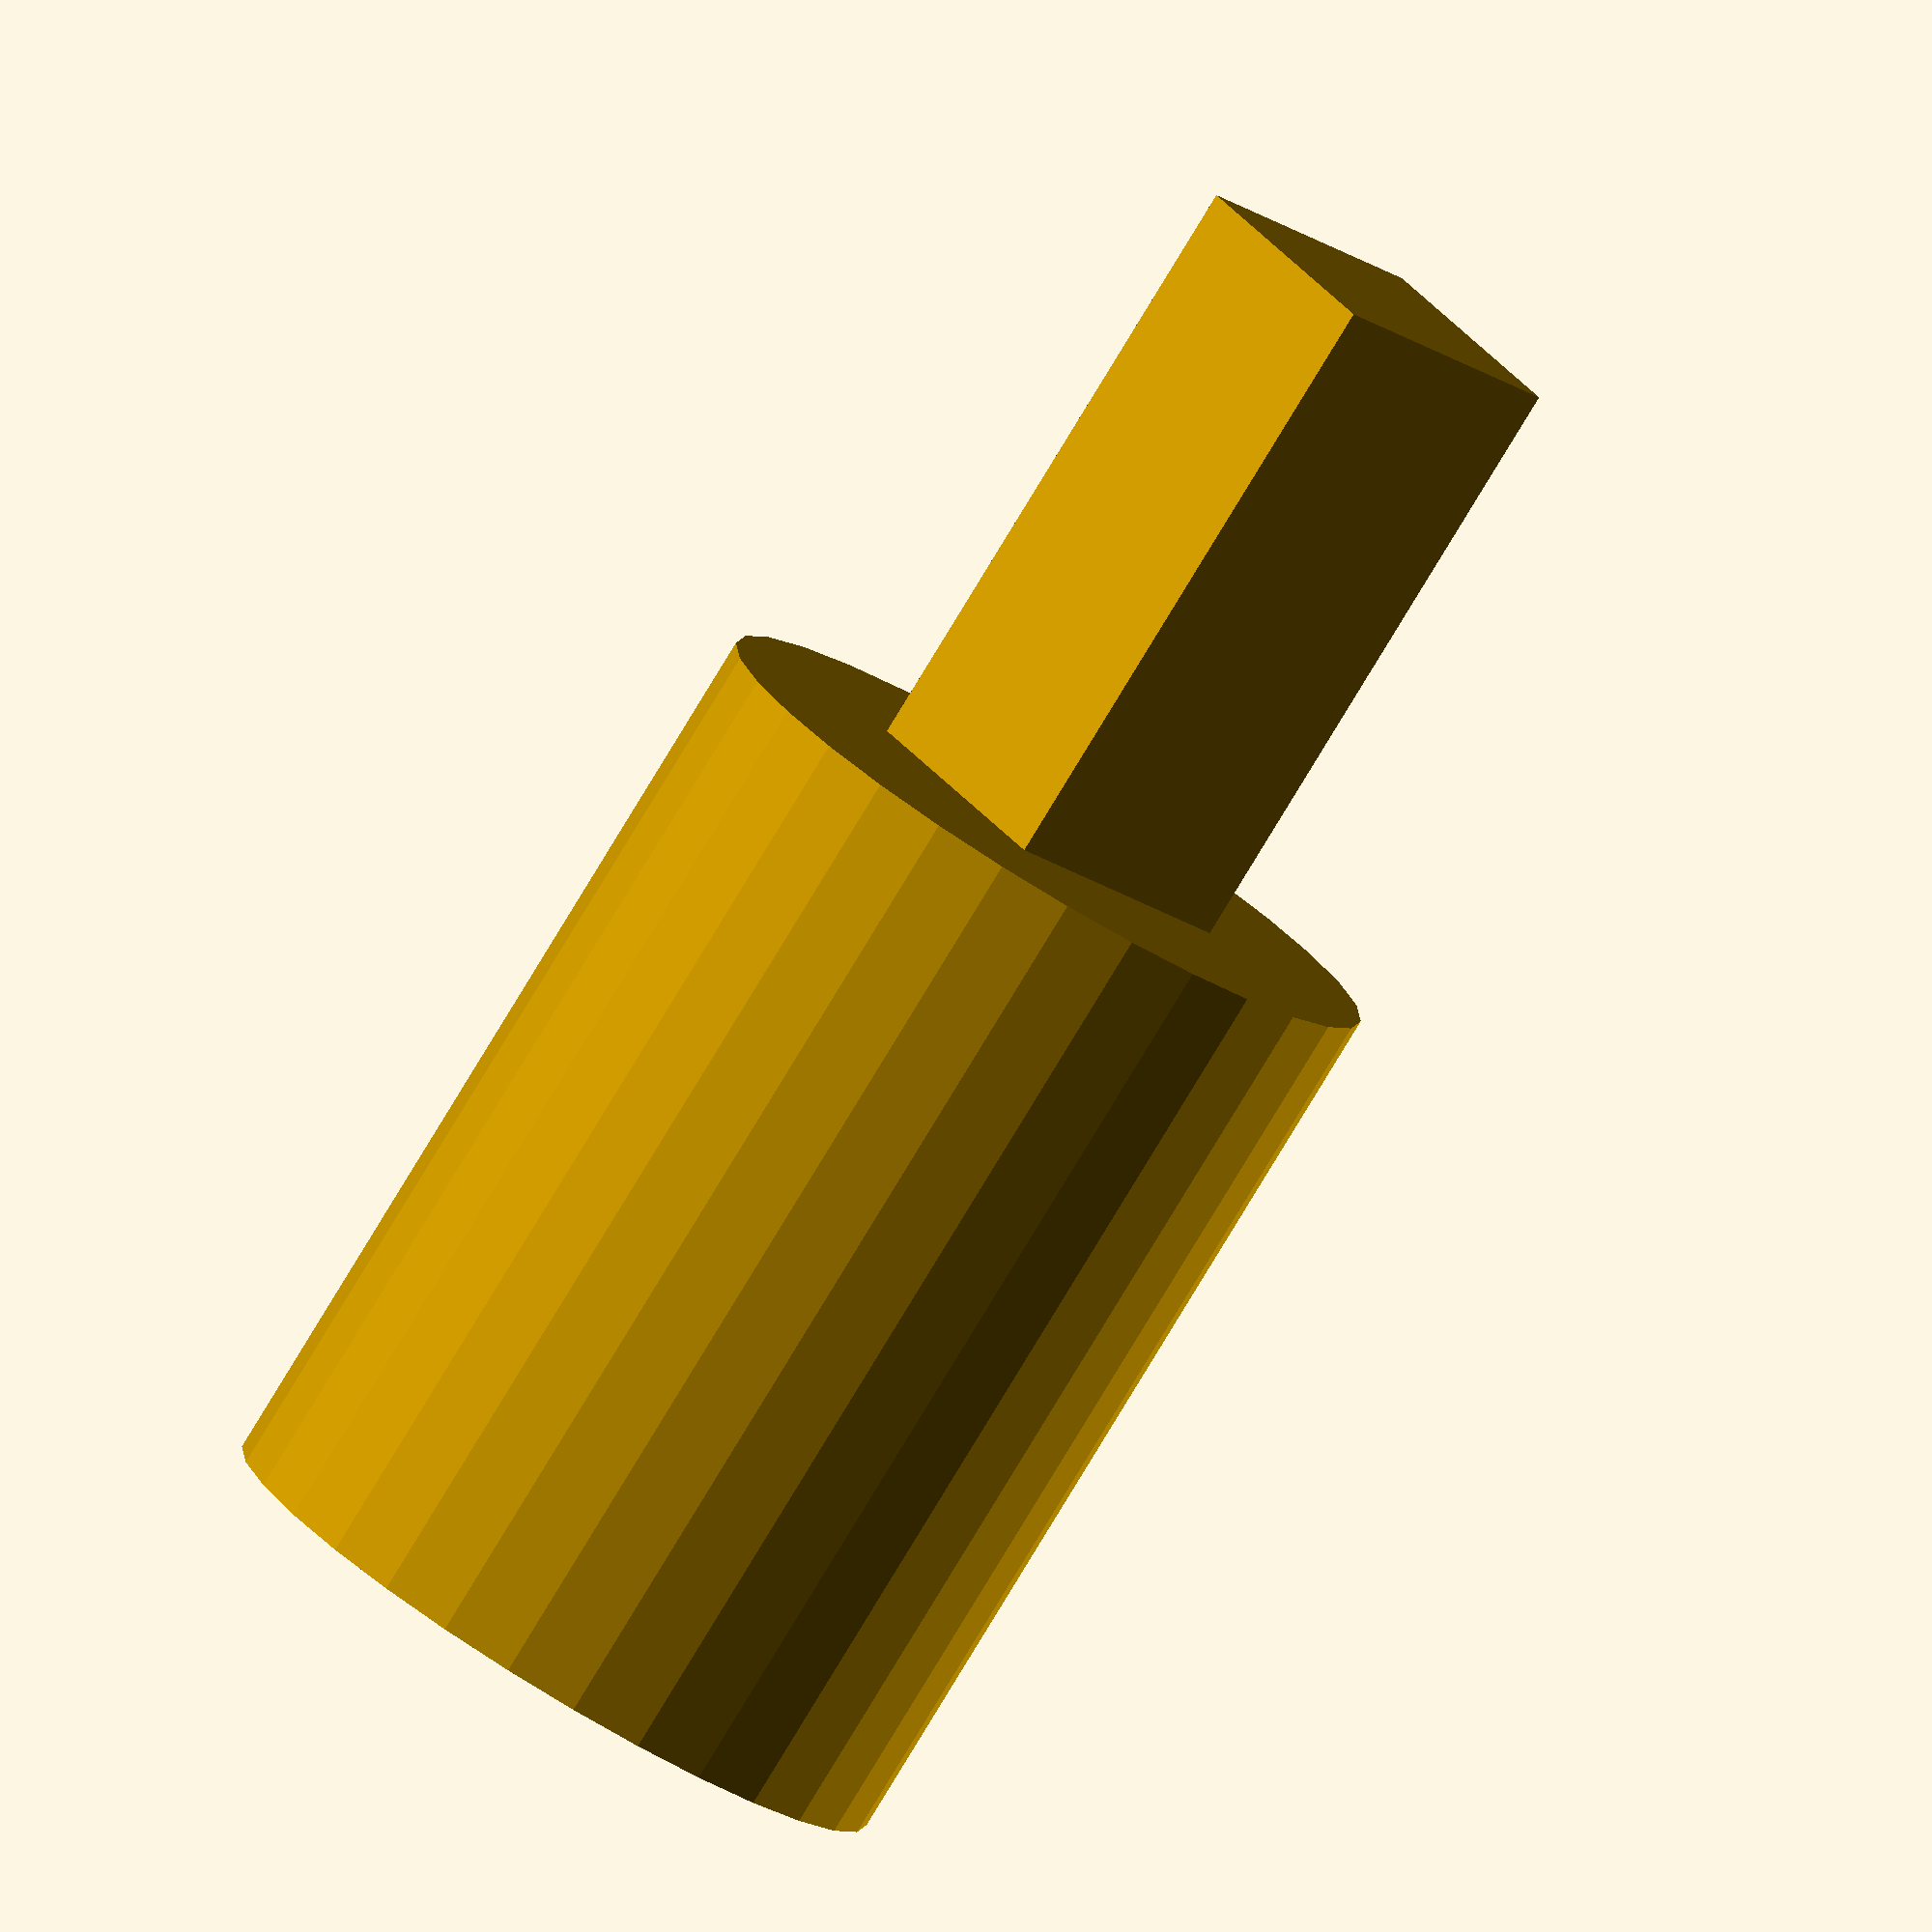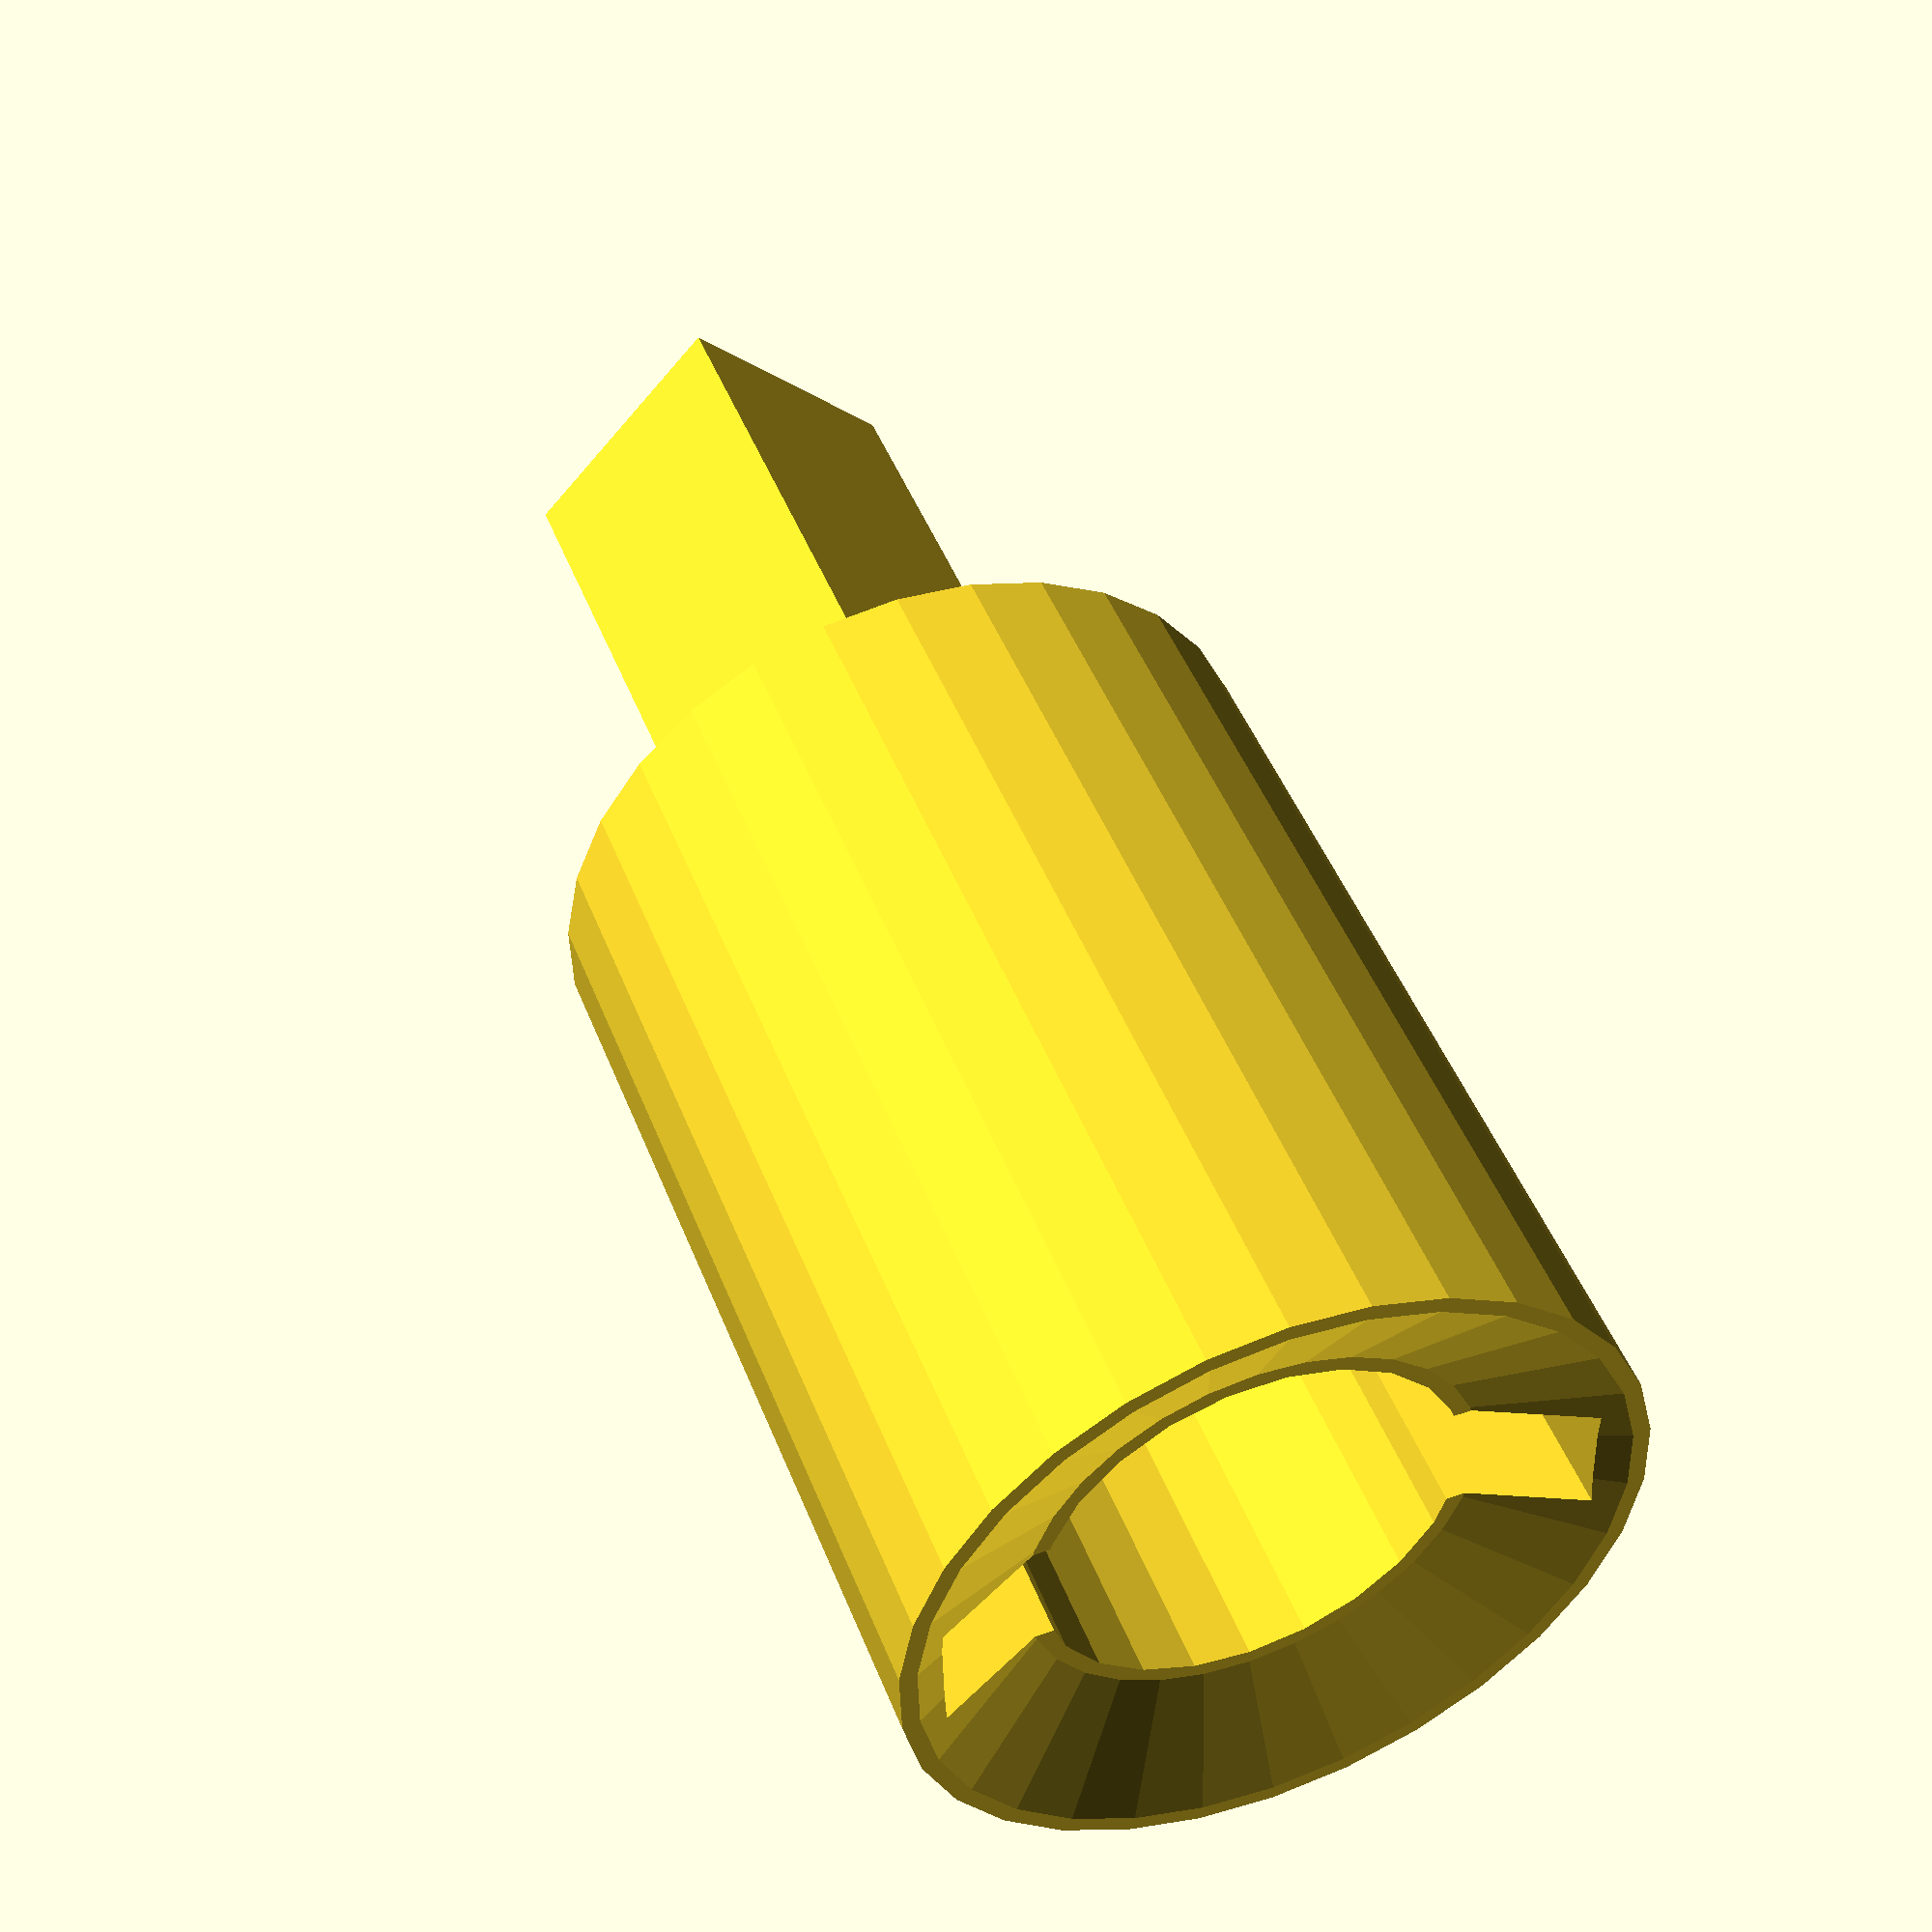
<openscad>
use <MCAD/involute_gears.scad>
// Bevel gear diff axle

module under_axle() {
    difference() {
        union() {
            axle1();
            mirror([0,0,1])axle1();
            translate([0,0,190/2-5]) rotate([180,0,0])  %solid_adapter();
            translate([0,0,-190/2+5]) mirror([0,0,1]) rotate([180,0,0])  %turn_adapter();
            
            // Bearing bevel axel
            //translate([0,17.5,0]) rotate([-90,0,0]) hollow_cyl(d=14.5, h=1, w=3);
            color("red") translate([0,16,0]) rotate([-90,0,0]) hollow_cyl(d=15.5, h=4.5, w=3);
            //translate([0,18.5+4.5,0]) rotate([-90,0,0]) hollow_cyl(d=14.5, h=1, w=3);
            
            translate([0,16+4.5,0]) rotate([-90,0,0]) hollow_cyl(d=14.5, h=2, w=3);
            color("red") translate([0,16+4.5+2,0]) rotate([-90,0,0]) hollow_cyl(d=15.5, h=4.5, w=3);
            translate([0,16+4.5+2+4.5,0]) rotate([-90,0,0]) hollow_cyl(d=14.5, h=1, w=3);
        }
        translate([0,-100,-100]) cube([200,200,200]);
        color("red") translate([0,16,0]) rotate([-90,0,0]) cylinder(d=15.5, h=4.5);
        color("red") translate([0,17.5,0]) rotate([-90,0,0]) cylinder(d=14.5, h=14.5);
    }
}
module axle1() {
    $fs= 0.9;
    hollow_cyl(d=38, h=10, w=2);
    translate([0,0,10]) hollow_cyl2(d1=38, d2=15, h=10, w=2);
    
    translate([0,0,15-0.5]) hollow_cyl(d=14.5, h=0.5, w=3);
    color("red") translate([0,0,15]) hollow_cyl(d=15.5, h=4.5, w=3);
    translate([0,0,15+4.5]) hollow_cyl3(d1=15,d2=13, h=4.5, w=3);
    difference() {
        translate([0,0,15+4.5+4.5]) hollow_cyl(d=13, h=45, w=2.5);
        translate([-50,0,15+4.5+4.5+45-5]) rotate([0,90,0]) cylinder(d=3, h=100);
    }
    translate([0,0,40]) mount();
    translate([0,0,40]) mirror([0,1,0]) mount();
    
    translate([0,0,40]) mirror([1,0,0]) mount();
    translate([0,0,40]) mirror([0,1,0]) mirror([1,0,0]) mount();
    
    translate([0,0,20]) mount2();
    translate([0,0,20]) mirror([0,1,0]) mount2();
    
    translate([0,0,20]) mirror([1,0,0]) mount2();
    translate([0,0,20]) mirror([0,1,0]) mirror([1,0,0]) mount2();
    
    
    translate([0,0,65/2]) %sakura_axle();
}
module hollow_cyl(d, w, h) {
    $fs= 0.9;
    difference() {
        cylinder(d=d+w*2, h=h);
        translate([0,0,-1])cylinder(d=d, h=h+2);
    }
}
module hollow_cyl2(d1, d2, w, h) {
    $fs= 0.9;
    difference() {
        cylinder(d1=d1+w*2, d2=d2+w*2, h=h);
        translate([0,0,0])cylinder(d1=d1,d2=d2, h=h);
        //translate([0,0,-1])cylinder(d=d2, h=h+2);
    }
}
module hollow_cyl3(d1, d2, w, h) {
    $fs= 0.9;
    difference() {
        cylinder(d1=d1+w*2, d2=d2+w*2, h=h);
        
        translate([0,0,-1]) cylinder(d=d2, h=h+2);
    }
}
module mount() {
    $fs= 0.9;
    x = 8;
    y= 15;
    z = 4;
    $fs= 0.9;
    difference() {
        cube([x,y,z]);
        translate([x/2,y-3,-1]) cylinder(d=3,h=z+2);
        translate([0,0,-1]) cylinder(d=12,h=z+2);
    }
}
module mount2() {
    $fs= 0.9;
    x = 8;
    y= 15;
    z = 6;
    $fs= 0.9;
    difference() {
        cube([x,y,z]);
        translate([0,y-3,z/2]) rotate([0,90,0]) cylinder(d=3,h=z+2);
        translate([0,0,-1]) cylinder(d=16,h=z+2);
    }
}
module sakura_axle() {
    $fs= 0.9;
    sphere(d=6);
    translate([0,5,0]) rotate([90,0,0]) cylinder(d=2, h=10);
    cylinder(d=3.15, h=44);
    translate([0,5,44]) rotate([90,0,0]) cylinder(d=2, h=10);
    translate([0,0,44]) cylinder(d=10, h=3);
    translate([0,0,44+3]) cylinder(d1=10, d2=7, h=1.5);
    translate([0,5,44+15.5]) rotate([90,0,0]) cylinder(d=2, h=10);
    translate([0,0,44]) cylinder(d=5, h=17.5);
    translate([0,0,44]) cylinder(d=3,85, h=30);
}
module solid_adapter() {
    $fs= 0.9;
    hollow_cyl(d=5.5, w=4, h=4);
    color("cyan")translate([0,0,4]) %hollow_cyl(d=5, w=5/2, h=4);
    translate([0,0,4]) hollow_cyl(d=10.5, w=3, h=4);
    translate([0,0,4+4]) hollow_cyl2(d1=12, d2=12+3+3+1, w=2, h=13);
    difference() {
        translate([0,0,4+4+13]) hollow_cyl(d=12+3+3+1, w=2, h=10);
        translate([-50,0,4+4+13+5]) rotate([0,90,0]) cylinder(d=3, h=100);
    }
}
module turn_arm() {
    $fs= 0.5;
    hm = 20.5;
    difference() {
        union() {
            hollow_cyl(d=10.5, w=2, h=10);
            hollow_cyl(d=5.5, w=3, h=5);
            translate([0, 0, 8])  hollow_cyl2(d1=10.5, d2=12, w=2, h=2); // strength
            translate([0, 0, 10])  hollow_cyl(d=12, w=2, h=4);
            translate([-hm/2, 0, 14]) rotate([0,90,0]) cylinder(d=7, h=hm);
        }
        translate([-15, 0, 14]) rotate([0,90,0]) cylinder(d=2.85, h=30);
        translate([0, 0, 10])  cylinder(d=12, h=10);
    }
    difference() {
        hull() {
            translate([-5/2,6,0]) cube([5,1,10]);
            translate([-5/2,26,22]) rotate([0,90,0]) hollow_cyl(d=3, w=2, h=5);
        }
        translate([-5/2,26,22]) rotate([0,90,0]) cylinder(d=3, h=5);
    }
}
module turn_hub() {
    $fs= 0.9;
    hm = 20.5;
    difference() {
        union() {
            translate([0,0,4+4+13]) hollow_cyl(d=12+3+3+1, w=2, h=10);
            hull() {
                translate([-hm/2-1.2/2-3, 0, 14]) rotate([0,90,0]) cylinder(d=7, h=3);
                translate([-hm/2-1.2/2-3, 0, 4+4+13+5]) rotate([0,90,0]) cylinder(d=7, h=3);
            }
            hull() {
                translate([hm/2+1.2/2 , 0, 14]) rotate([0,90,0]) cylinder(d=7, h=3);
                translate([hm/2+1.2/2 , 0, 4+4+13+5]) rotate([0,90,0]) cylinder(d=7, h=3);
            }
        }
        translate([-50,0,4+4+13+5]) rotate([0,90,0]) cylinder(d=3, h=100);
        translate([-50,0,14]) rotate([0,90,0]) cylinder(d=3, h=100);
    }
    
    
}
module turn_adapter() {
    turn_arm();
    turn_hub();
}


module bevel_gear_pair2_diff () {
    gear1_teeth = 32;
	gear2_teeth = 11;
	axis_angle = 90;
	outside_circular_pitch=170;
    
	outside_pitch_radius1 = gear1_teeth * outside_circular_pitch / 360;
	outside_pitch_radius2 = gear2_teeth * outside_circular_pitch / 360;
	pitch_apex1=outside_pitch_radius2 * sin (axis_angle) +
		(outside_pitch_radius2 * cos (axis_angle) + outside_pitch_radius1) / tan (axis_angle);
	cone_distance = sqrt (pow (pitch_apex1, 2) + pow (outside_pitch_radius1, 2));
	pitch_apex2 = sqrt (pow (cone_distance, 2) - pow (outside_pitch_radius2, 2));
	echo ("cone_distance", cone_distance);
	pitch_angle1 = asin (outside_pitch_radius1 / cone_distance);
	pitch_angle2 = asin (outside_pitch_radius2 / cone_distance);
	echo ("pitch_angle1, pitch_angle2", pitch_angle1, pitch_angle2);
	echo ("pitch_angle1 + pitch_angle2", pitch_angle1 + pitch_angle2);

	rotate([0,0,90])
	translate ([0,0,0])	{
		translate([0,0,-pitch_apex1])
		bevel_gear (
			number_of_teeth=gear1_teeth,
			cone_distance=cone_distance,
			pressure_angle=30,
			outside_circular_pitch=outside_circular_pitch, 
            face_width=8,gear_thickness = 1);

		
	}
}
module bevel_gear_pair2_gear () {
    gear1_teeth = 32;
	gear2_teeth = 11;
	axis_angle = 90;
	outside_circular_pitch=170;
    
	outside_pitch_radius1 = gear1_teeth * outside_circular_pitch / 360;
	outside_pitch_radius2 = gear2_teeth * outside_circular_pitch / 360;
	pitch_apex1=outside_pitch_radius2 * sin (axis_angle) +
		(outside_pitch_radius2 * cos (axis_angle) + outside_pitch_radius1) / tan (axis_angle);
	cone_distance = sqrt (pow (pitch_apex1, 2) + pow (outside_pitch_radius1, 2));
	pitch_apex2 = sqrt (pow (cone_distance, 2) - pow (outside_pitch_radius2, 2));
	echo ("cone_distance", cone_distance);
	pitch_angle1 = asin (outside_pitch_radius1 / cone_distance);
	pitch_angle2 = asin (outside_pitch_radius2 / cone_distance);
	echo ("pitch_angle1, pitch_angle2", pitch_angle1, pitch_angle2);
	echo ("pitch_angle1 + pitch_angle2", pitch_angle1 + pitch_angle2);

	rotate([0,0,90])
	translate ([0,0,0])	{
		

		rotate([0,-(pitch_angle1+pitch_angle2),0])
		translate([0,0,-pitch_apex2])
		bevel_gear (
			number_of_teeth=gear2_teeth,
			cone_distance=cone_distance,
			pressure_angle=30,
			outside_circular_pitch=outside_circular_pitch, 
            face_width=6,gear_thickness = 1,
            bore_diameter=0
        );
	}
}
module diff() {
    bevel_gear_pair2_diff();
   
    b2b = 40;
    b2b2 = 40-10;
    difference() {
        union() {
            
            translate([0, 0, -b2b/2]) cylinder(d=9.7, h= b2b);
            translate([0, 0, -b2b2/2]) cylinder(d=11, h= b2b2);
            translate([0,0,-b2b2/2+0.5]) cylinder(d1=11, d2=30, h= 7.5);
            translate([0,0,-4]) cylinder(d1=18, d2=11, h= 6);
        }
        translate([0, 0, -b2b/2])cylinder(d=7.5, h= b2b, $fn=4);
        //translate([-slice/2, -10/2, 10]) cube([slice,10,20]);
        
    }
}
module diff_arms_2() {
    $fs= 0.9;
    x = 20;
    ah = 45/2;
    slice = 2;
    difference() {
        union() {
            translate([0, 0, 5]) cylinder(d=6, h= ah, $fn=4);
            translate([0, 0, 15]) cylinder(d=11.5, h= 15);
        }
        translate([0, 0, 20])cylinder(d=6.5, h= ah);
        translate([-slice/2, -10/2, 20]) cube([slice,10,20]);
        translate([0, 0, 30-0.99])cylinder(d2=11, d1=7, h=1);
        
    }
}
module diff_arms() {
    $fs= 0.9;
    x = 20;
    ah = 45/2;
    difference() {
        union() {
            translate([-x/2, -x/2, 0]) cube([x,x,2]);
            cylinder(d=9.7, h= 15);
            cylinder(d=11, h= 9);
        }
        translate([0, 0, 0])cylinder(d=7, h= ah, $fn=4);
        translate([0, 0, -5]) diff_arms_cut();
    }
}
module diff_arms_cut() {
    $fs= 0.9;
    x = 21;
    l = 5+3/2+3;
    rotate([0,0,45]) union() {
        translate([l, 0, -20])cylinder(d=3, h= 50);
        translate([-l, 0, -20])cylinder(d=3, h= 50);
        translate([0, l, -20])cylinder(d=3, h= 50);
        translate([0, -l, -20])cylinder(d=3, h= 50);
    }
    translate([-x/2, -x/2, 0]) cube([x,x,3.5]);

}
module bevelgear() {
    bevel_gear_pair2_gear();
    hh= 12;
    hh2= 22;
    hh3 = 1.5;
    translate([0,hh+14,0]) rotate([90,0,0]) cylinder(d=7, h=hh);
    translate([0,hh+16,0]) rotate([90,0,0]) cylinder(d=9.7, h=hh);
    difference() {
        translate([0,hh2+16,0]) rotate([90,45,0]) cylinder(d=9.7, h=hh2, $fn=4);
        translate([-5,hh2+12,0]) rotate([0,90,0]) cylinder(d=2.5, h=hh);
    }
    translate([0,hh3+15,0]) rotate([90,0,0]) cylinder(d=11, h=1);
}
module display() {
    //under_axle();
    //bevel_gear_pair2_gear ();
    diff();
    bevelgear();
    
}
//display();

//rotate([90,0,0]) bevelgear();
//diff();
//rotate([0,90,0])under_axle();
diff_arms_2();

</openscad>
<views>
elev=260.1 azim=81.5 roll=31.2 proj=o view=solid
elev=312.5 azim=88.3 roll=339.2 proj=p view=solid
</views>
